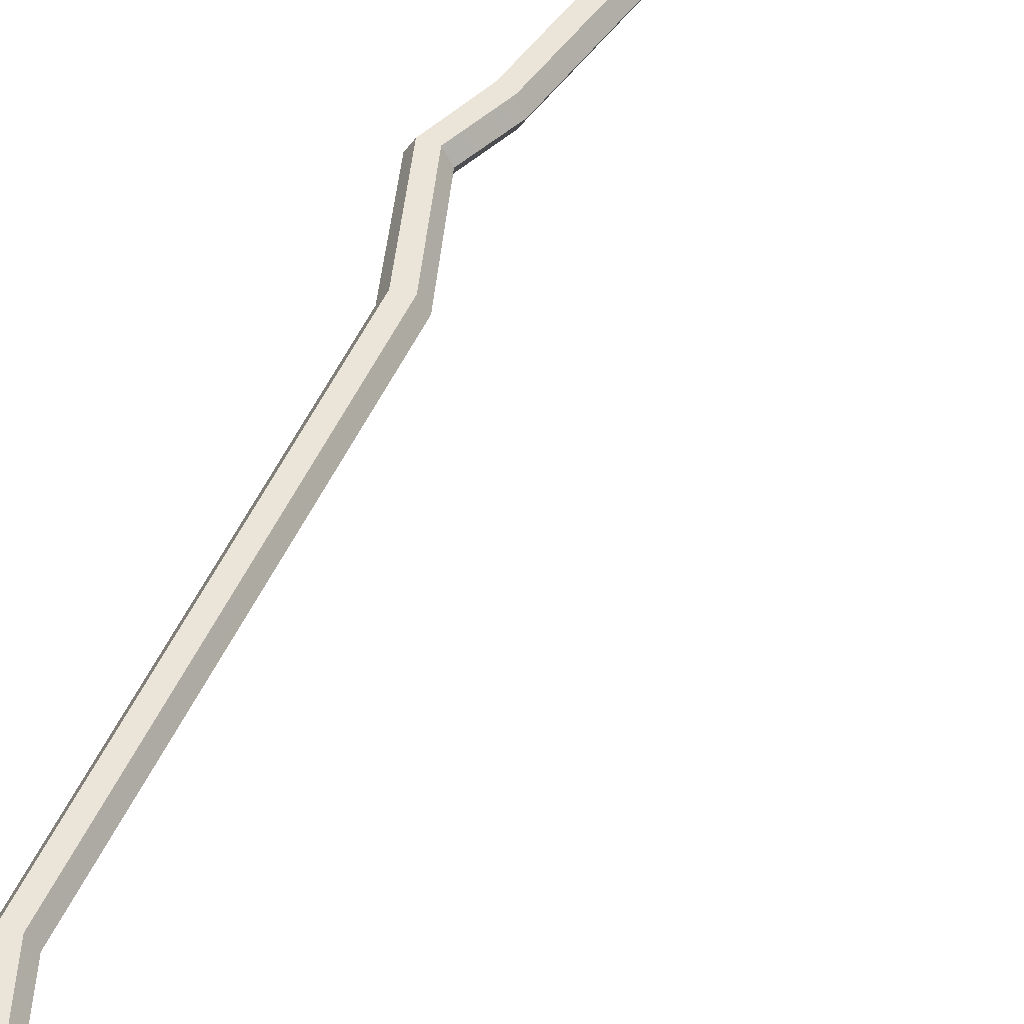
<metadata>
{"format":"obj","ext":"obj","renderer":"f3d","projection":"perspective","resolution":1024,"background":"white","views":[{"elev":44.7,"azim":27.1,"up":"+Y"}]}
</metadata>
<code>
g default
v -8.318 0.1087 22.54
v -8.442 0.1087 22.56
v -8.504 0 22.57
v -8.442 -0.1087 22.56
v -8.318 -0.1087 22.54
v -8.257 0 22.53
v -8.278 0.1087 22.79
v -8.402 0.1087 22.81
v -8.464 0 22.82
v -8.402 -0.1087 22.81
v -8.278 -0.1087 22.79
v -8.216 0 22.78
v -8.38 0 22.55
v -8.265 0.1087 23.29
v -8.39 0.1087 23.28
v -8.452 0 23.28
v -8.39 -0.1087 23.28
v -8.265 -0.1087 23.29
v -8.202 0 23.3
v -8.637 0.1087 27.27
v -8.757 0.1087 27.24
v -8.817 -4e-06 27.22
v -8.757 -0.1087 27.24
v -8.637 -0.1087 27.27
v -8.576 4e-06 27.29
v -8.776 0.1087 27.74
v -8.902 0.1087 27.75
v -8.964 -6e-06 27.75
v -8.902 -0.1087 27.75
v -8.776 -0.1086 27.74
v -8.713 2e-06 27.74
v -8.418 0.1087 28.66
v -8.54 0.1087 28.69
v -8.601 -6e-06 28.7
v -8.54 -0.1087 28.69
v -8.418 -0.1086 28.66
v -8.357 2e-06 28.64
v -8.074 0.1086 32.67
v -8.189 0.1087 32.72
v -8.247 2e-06 32.75
v -8.189 -0.1087 32.72
v -8.074 -0.1086 32.67
v -8.016 -6e-05 32.65
v -7.579 0.1083 33.84
v -7.675 0.1085 33.92
v -7.722 -0.000144 33.96
v -7.675 -0.1088 33.92
v -7.58 -0.1087 33.84
v -7.532 -0.000226 33.8
v -6.744 0.1081 34.82
v -6.86 0.1083 34.86
v -6.919 -0.000269 34.89
v -6.86 -0.1089 34.86
v -6.744 -0.1088 34.82
v -6.685 -0.000415 34.79
v -6.054 0.1077 36.55
v -6.171 0.108 36.6
v -6.112 -0.000584 36.57
v -6.229 -0.000466 36.62
v -6.171 -0.1091 36.6
v -6.054 -0.109 36.55
v -5.996 -0.000708 36.53
g pCylinder15
f 1 2 8 7
f 2 3 9 8
f 3 4 10 9
f 4 5 11 10
f 5 6 12 11
f 6 1 7 12
f 2 1 13
f 3 2 13
f 4 3 13
f 5 4 13
f 6 5 13
f 1 6 13
f 56 57 58
f 57 59 58
f 59 60 58
f 60 61 58
f 61 62 58
f 62 56 58
f 7 8 15 14
f 8 9 16 15
f 9 10 17 16
f 10 11 18 17
f 11 12 19 18
f 12 7 14 19
f 14 15 21 20
f 15 16 22 21
f 16 17 23 22
f 17 18 24 23
f 18 19 25 24
f 19 14 20 25
f 20 21 27 26
f 21 22 28 27
f 22 23 29 28
f 23 24 30 29
f 24 25 31 30
f 25 20 26 31
f 26 27 33 32
f 27 28 34 33
f 28 29 35 34
f 29 30 36 35
f 30 31 37 36
f 31 26 32 37
f 32 33 39 38
f 33 34 40 39
f 34 35 41 40
f 35 36 42 41
f 36 37 43 42
f 37 32 38 43
f 38 39 45 44
f 39 40 46 45
f 40 41 47 46
f 41 42 48 47
f 42 43 49 48
f 43 38 44 49
f 44 45 51 50
f 45 46 52 51
f 46 47 53 52
f 47 48 54 53
f 48 49 55 54
f 49 44 50 55
f 50 51 57 56
f 51 52 59 57
f 52 53 60 59
f 53 54 61 60
f 54 55 62 61
f 55 50 56 62

</code>
